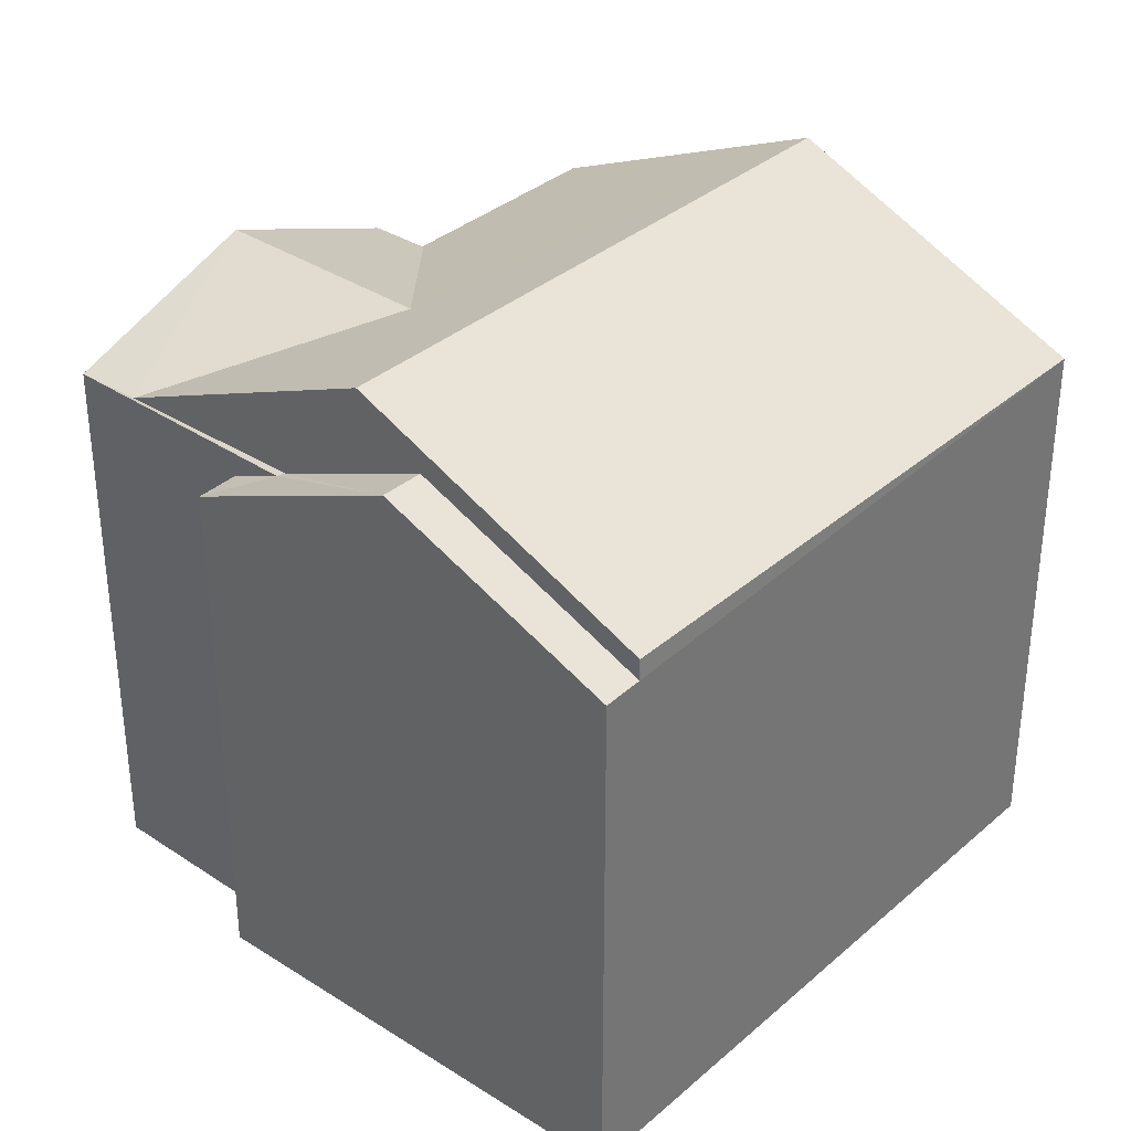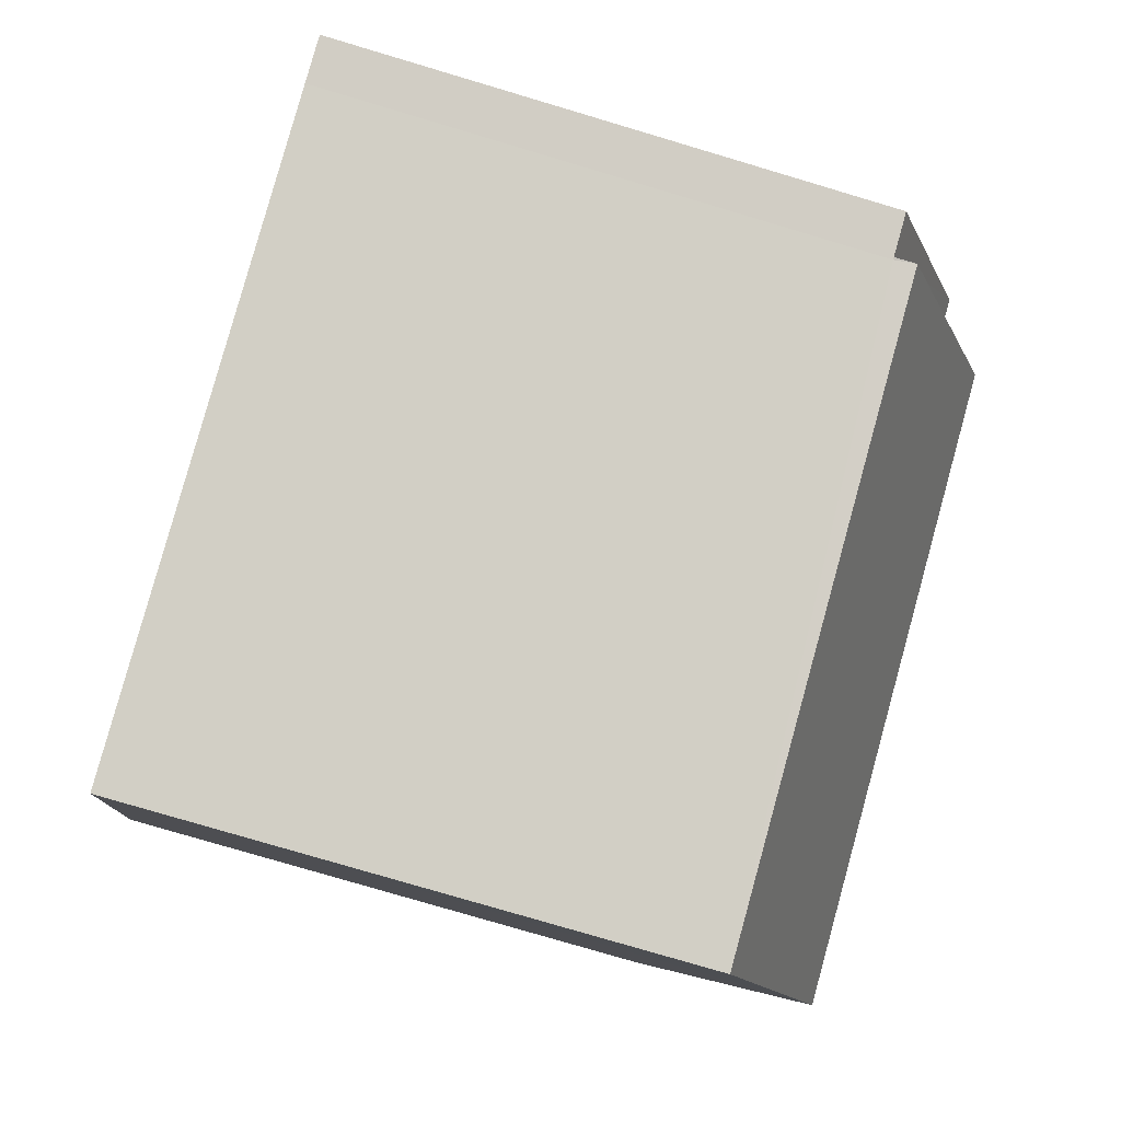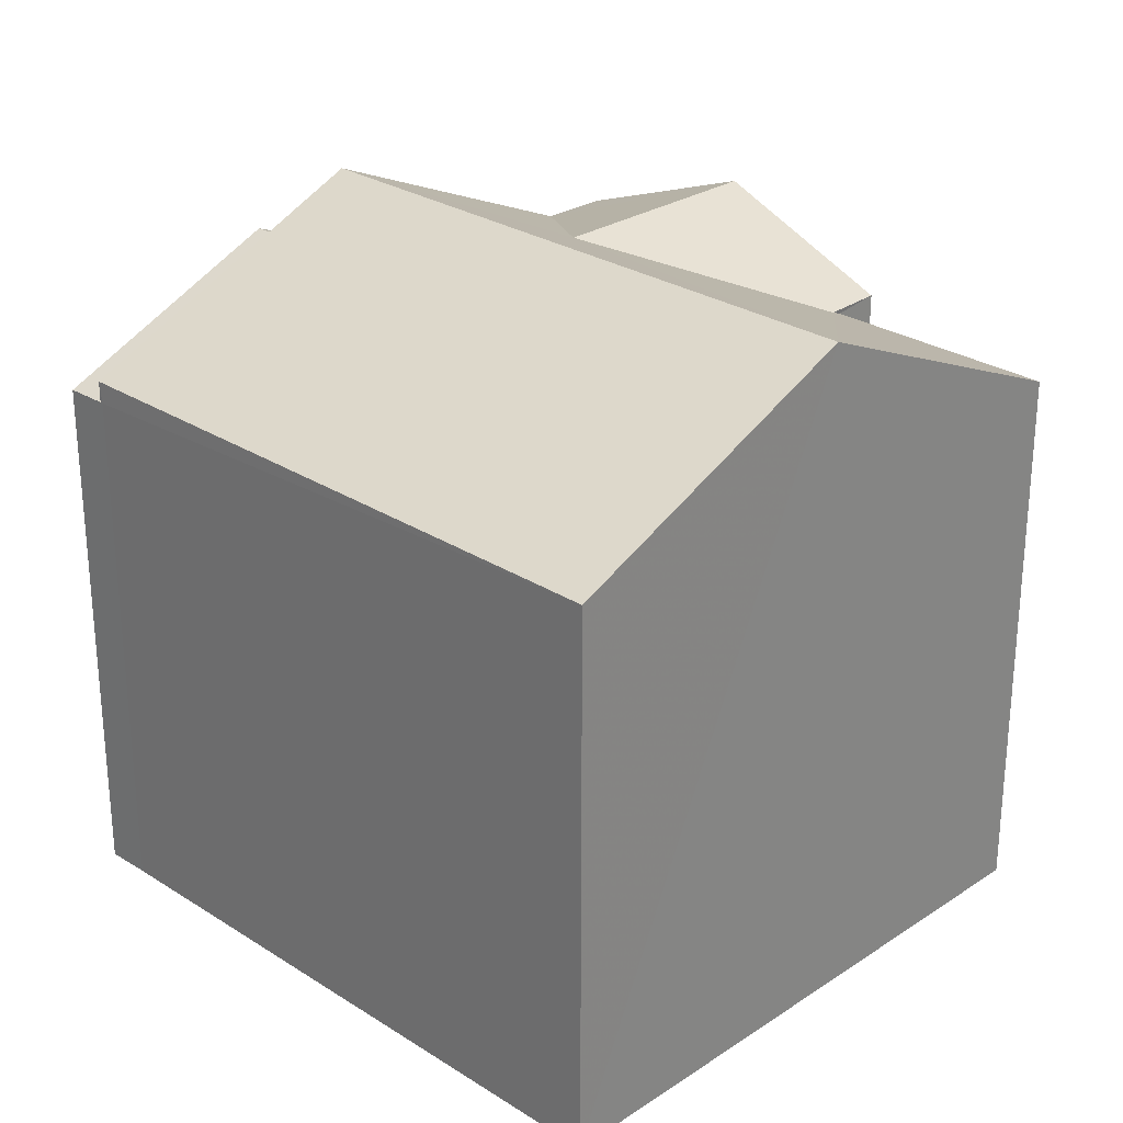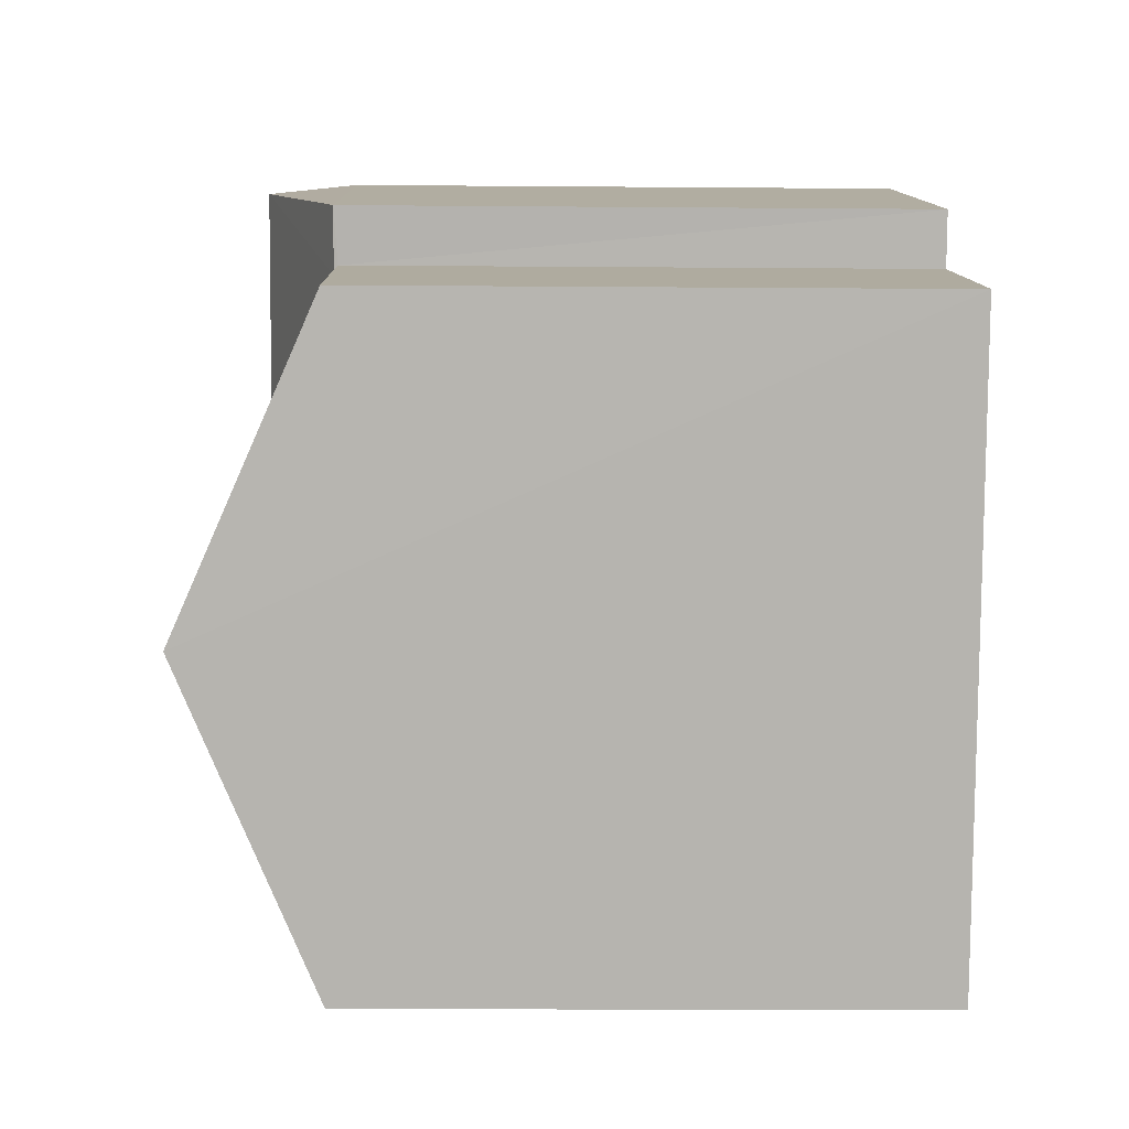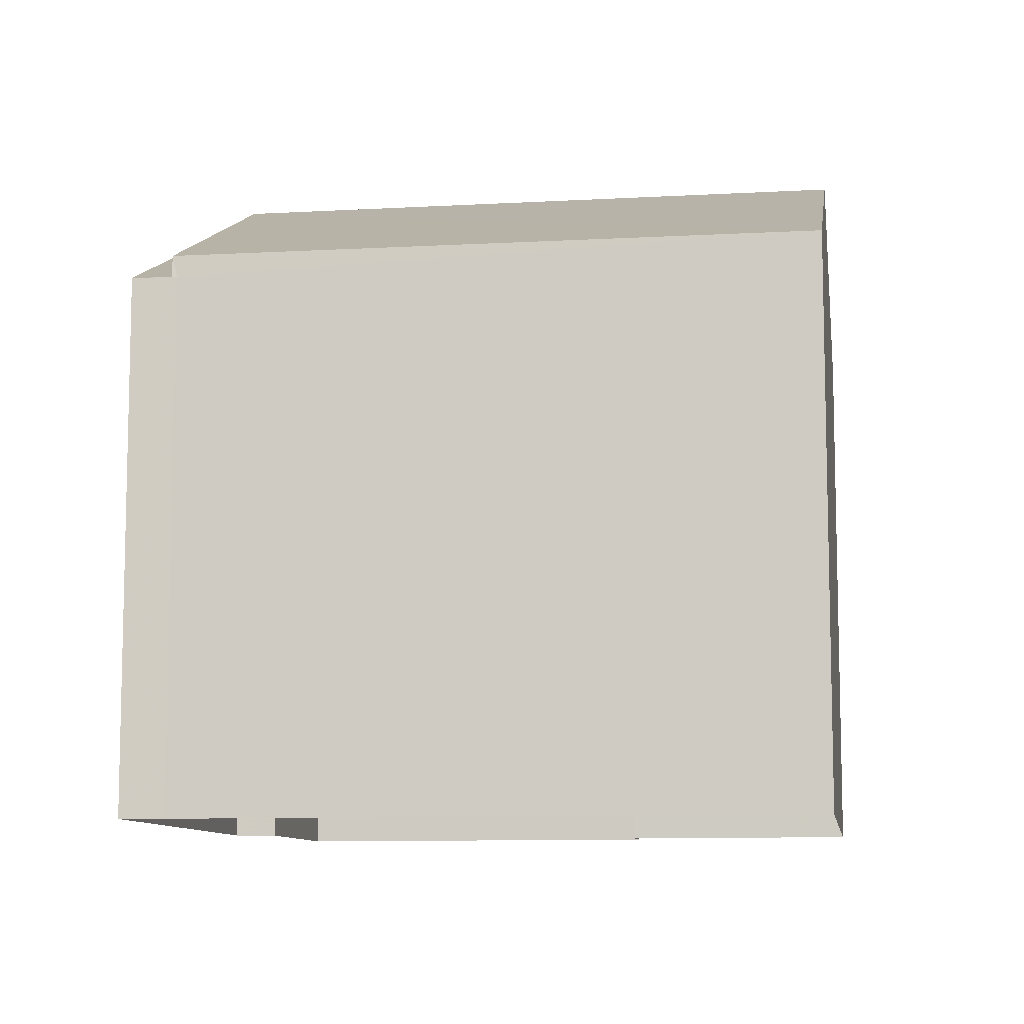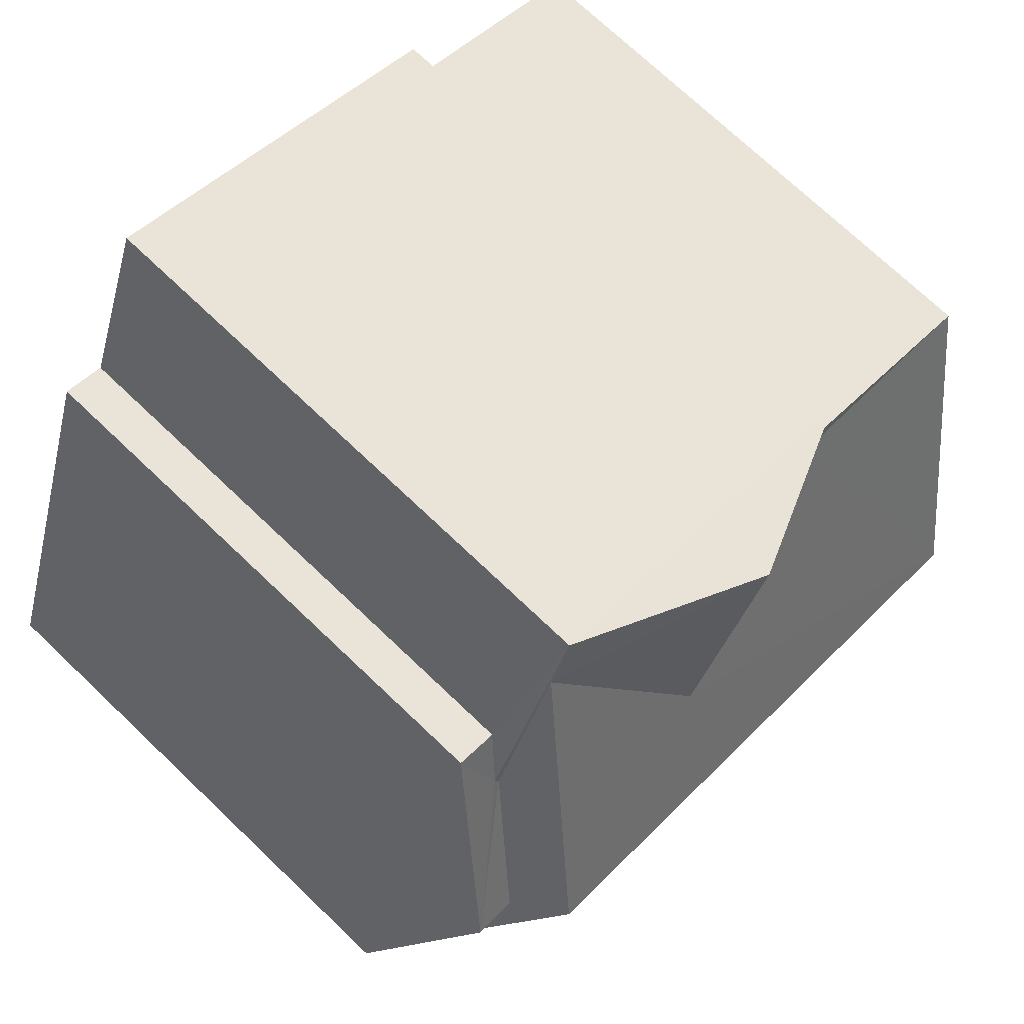
<metadata>
{"format":"obj","ext":"obj","renderer":"f3d","projection":"perspective","resolution":1024,"background":"white","views":[{"elev":34.7,"azim":-69.3,"up":"+Z"},{"elev":-77.8,"azim":-106.5,"up":"+Y"},{"elev":27.5,"azim":24.1,"up":"+Z"},{"elev":-10.7,"azim":88.8,"up":"+Y"},{"elev":-9.4,"azim":-11.9,"up":"+Z"},{"elev":72.5,"azim":-46.3,"up":"+Y"}]}
</metadata>
<code>
v -2.23e+05 -1.271e+05 18.63
v -2.23e+05 -1.271e+05 18.63
v -2.23e+05 -1.271e+05 18.63
v -2.23e+05 -1.271e+05 18.63
v -2.23e+05 -1.271e+05 18.63
v -2.23e+05 -1.271e+05 18.63
v -2.23e+05 -1.271e+05 18.63
v -2.23e+05 -1.271e+05 18.63
v -2.23e+05 -1.271e+05 18.63
v -2.23e+05 -1.271e+05 26.11
v -2.23e+05 -1.271e+05 24.65
v -2.23e+05 -1.271e+05 24.65
v -2.23e+05 -1.271e+05 26.11
v -2.23e+05 -1.271e+05 24.69
v -2.23e+05 -1.271e+05 24.69
v -2.23e+05 -1.271e+05 24.7
v -2.23e+05 -1.271e+05 24.71
v -2.23e+05 -1.271e+05 25.5
v -2.23e+05 -1.271e+05 25.5
v -2.23e+05 -1.271e+05 24.65
v -2.23e+05 -1.271e+05 24.65
v -2.23e+05 -1.271e+05 24.69
v -2.23e+05 -1.271e+05 24.42
v -2.23e+05 -1.271e+05 24.42
v -2.23e+05 -1.271e+05 25.5
v -2.23e+05 -1.271e+05 25.5
v -2.23e+05 -1.271e+05 24.42
v -2.23e+05 -1.271e+05 24.42
v -2.23e+05 -1.271e+05 24.42
v -2.23e+05 -1.271e+05 24.69
f 1 2 3
f 4 5 6
f 3 2 5
f 7 4 6
f 6 2 8
f 6 8 9
f 5 2 6
f 10 11 12
f 13 10 12
f 14 15 16
f 15 17 16
f 18 14 16
f 19 18 16
f 20 21 22
f 20 22 13
f 19 10 13
f 19 16 10
f 22 19 13
f 23 24 25
f 25 24 26
f 27 24 23
f 28 29 15
f 29 25 15
f 15 25 17
f 25 26 17
f 22 30 18
f 19 22 18
f 16 17 10
f 10 26 11
f 26 24 11
f 17 26 10
f 5 4 27
f 4 12 27
f 27 11 24
f 27 12 11
f 5 27 23
f 3 5 23
f 9 8 30
f 30 14 18
f 30 8 14
f 29 1 23
f 29 23 25
f 1 3 23
f 12 4 13
f 13 7 20
f 13 4 7
f 21 9 30
f 30 22 21
f 6 9 21
f 6 20 7
f 6 21 20
f 28 1 29
f 28 2 1
f 8 28 14
f 14 28 15
f 2 28 8

</code>
